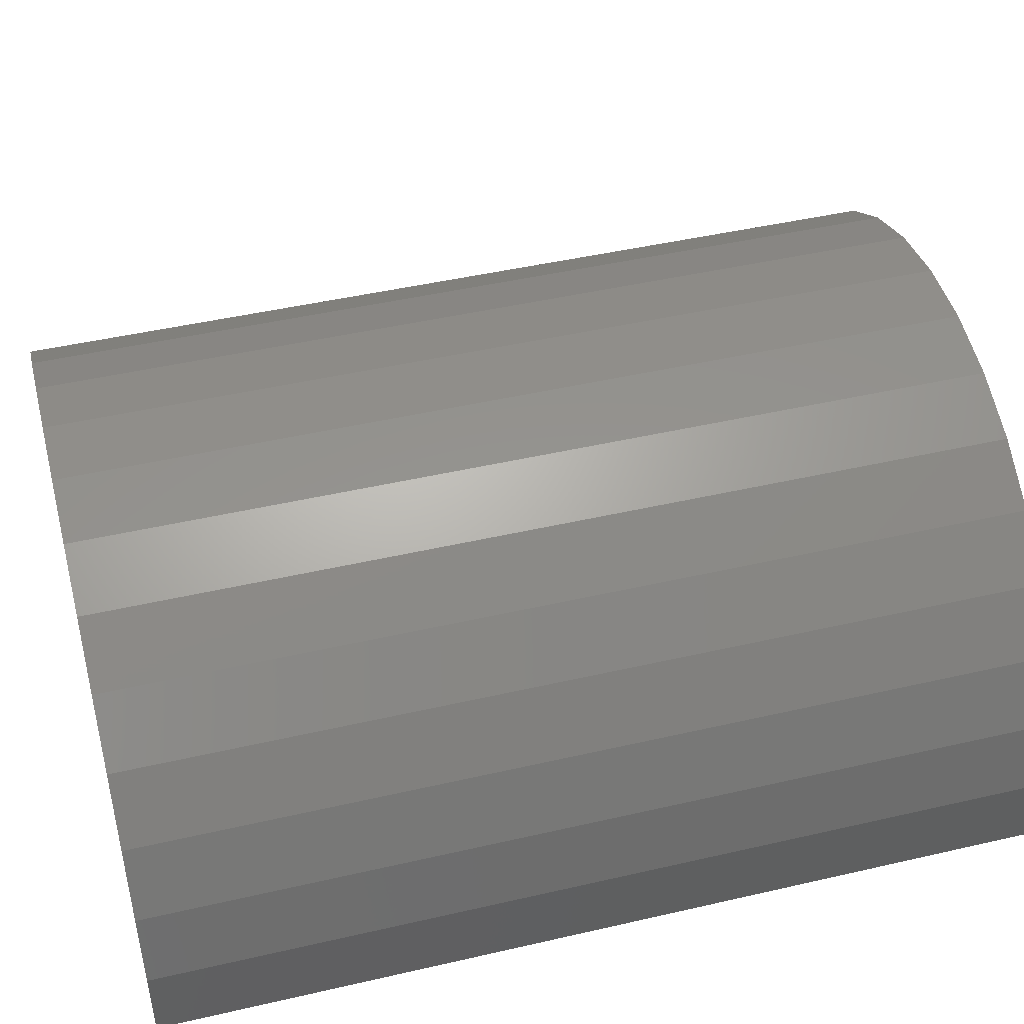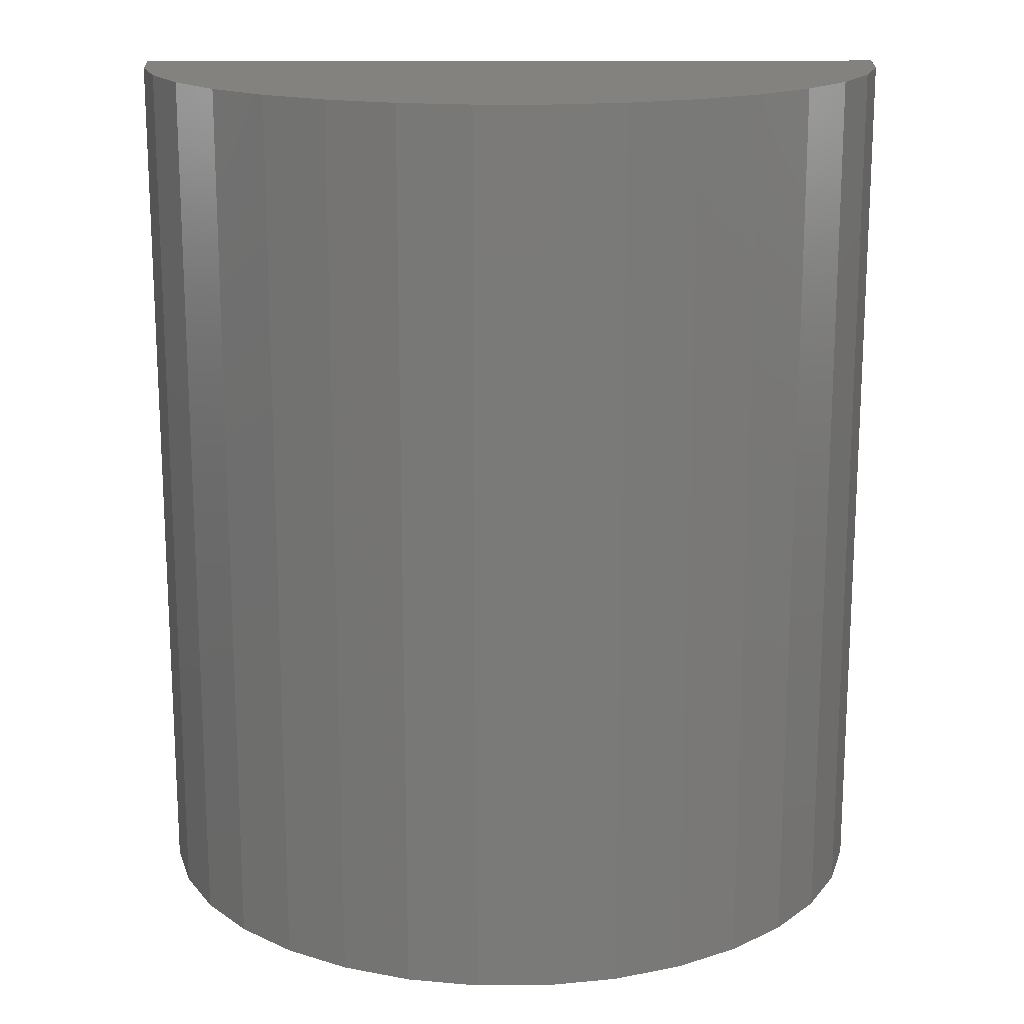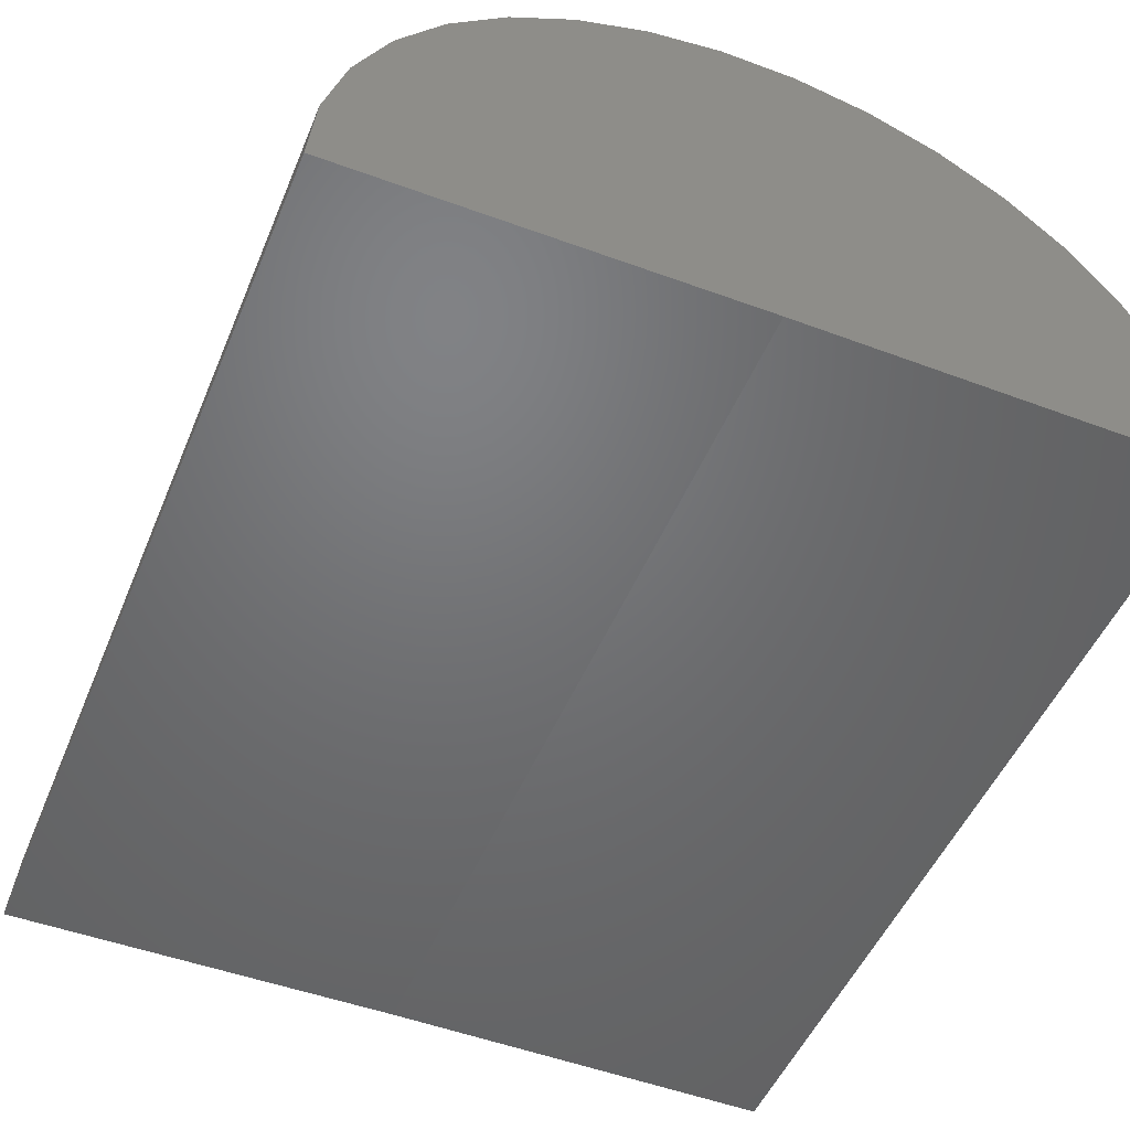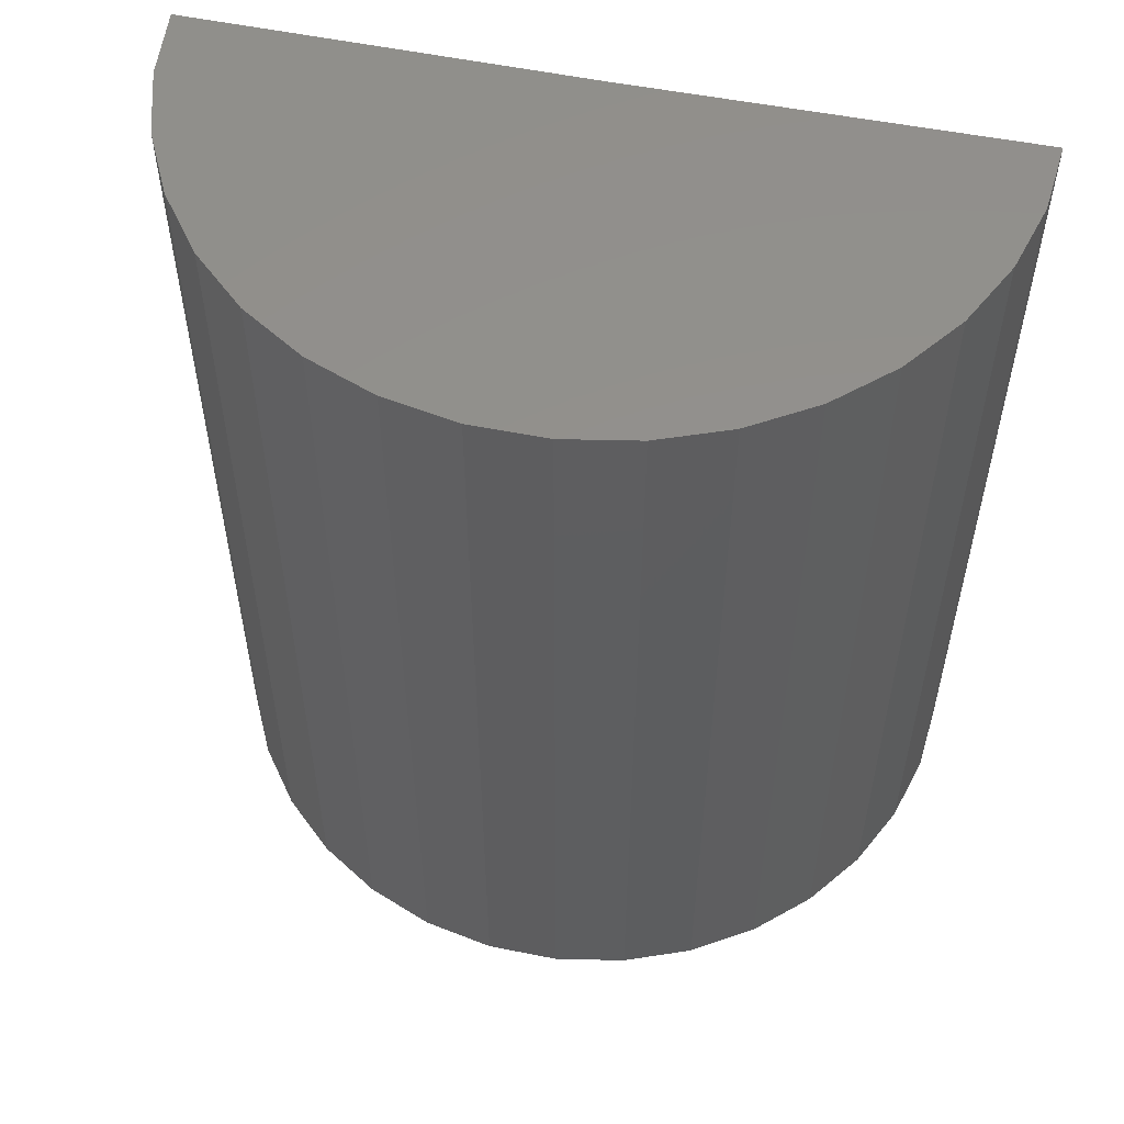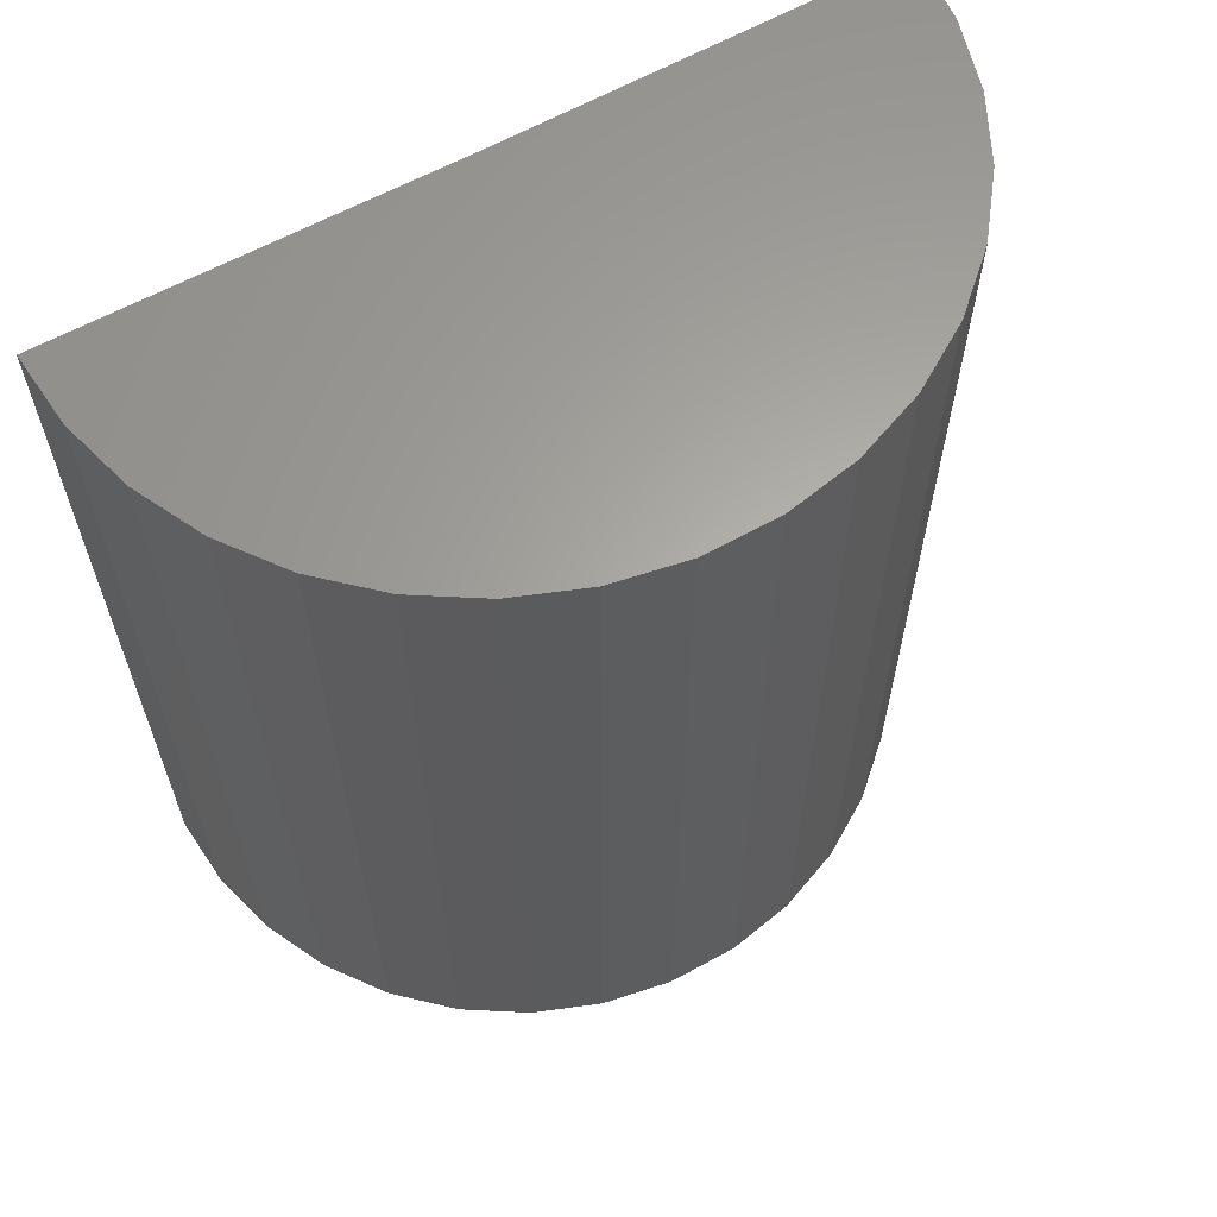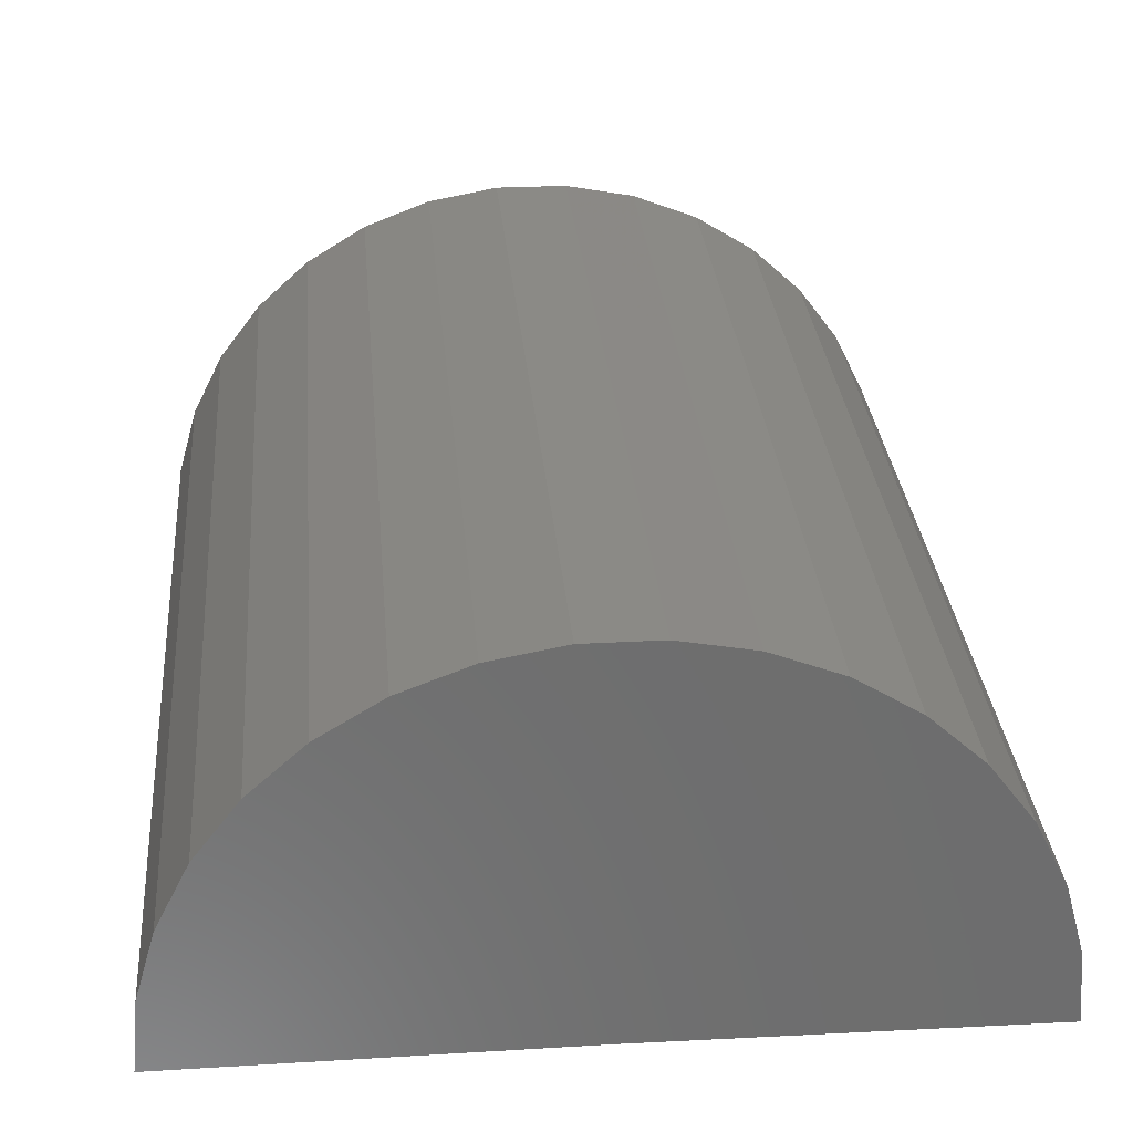
<metadata>
{"format":"stl","ext":"stl","renderer":"f3d","projection":"perspective","resolution":1024,"background":"white","views":[{"elev":46.4,"azim":75.3,"up":"+Z"},{"elev":16.9,"azim":-0.7,"up":"+Y"},{"elev":-49.5,"azim":157.9,"up":"+Z"},{"elev":55.0,"azim":11.6,"up":"+Y"},{"elev":62.9,"azim":-29.4,"up":"+Y"},{"elev":30.3,"azim":175.0,"up":"+Z"}]}
</metadata>
<code>
# stl→obj: 38 verts, 72 faces
v -0.02385 -0.0551 0
v -0.06825 -0.0551 -0.0005471
v -0.02385 0.04729 0
v -0.06825 0.04729 -0.0005471
v 0.02056 -0.0551 0
v 0.02056 0.04729 0
v 0.0198 0.04729 0.008192
v -0.03631 0.04729 0.04262
v -0.02823 0.04729 0.04419
v -0.02001 0.04729 0.04424
v -0.01191 0.04729 0.04277
v -0.04396 0.04729 0.03959
v -0.004227 0.04729 0.03984
v -0.05092 0.04729 0.0352
v 0.002784 0.04729 0.03553
v -0.05695 0.04729 0.02961
v 0.008882 0.04729 0.03001
v -0.06184 0.04729 0.02299
v 0.01386 0.04729 0.02346
v -0.06543 0.04729 0.01559
v 0.01754 0.04729 0.0161
v -0.06759 0.04729 0.007653
v -0.06759 -0.0551 0.007653
v -0.06543 -0.0551 0.01559
v -0.06184 -0.0551 0.02299
v -0.05695 -0.0551 0.02961
v -0.05092 -0.0551 0.0352
v -0.04396 -0.0551 0.03959
v -0.03631 -0.0551 0.04262
v -0.02823 -0.0551 0.04419
v -0.02001 -0.0551 0.04424
v -0.01191 -0.0551 0.04277
v -0.004227 -0.0551 0.03984
v 0.002784 -0.0551 0.03553
v 0.008882 -0.0551 0.03001
v 0.01386 -0.0551 0.02346
v 0.01754 -0.0551 0.0161
v 0.0198 -0.0551 0.008192
f 1 2 3
f 3 2 4
f 1 3 5
f 5 3 6
f 4 7 3
f 7 6 3
f 8 9 10
f 11 8 10
f 12 8 11
f 13 12 11
f 14 12 13
f 15 14 13
f 16 14 15
f 17 16 15
f 18 16 17
f 19 18 17
f 20 18 19
f 21 20 19
f 22 20 21
f 7 22 21
f 22 7 4
f 4 2 22
f 22 2 23
f 22 23 20
f 20 23 24
f 20 24 18
f 18 24 25
f 18 25 16
f 16 25 26
f 16 26 14
f 14 26 27
f 14 27 12
f 12 27 28
f 12 28 8
f 8 28 29
f 8 29 9
f 9 29 30
f 9 30 10
f 10 30 31
f 10 31 11
f 11 31 32
f 11 32 13
f 13 32 33
f 13 33 15
f 15 33 34
f 15 34 17
f 17 34 35
f 17 35 19
f 19 35 36
f 19 36 21
f 21 36 37
f 21 37 7
f 7 37 38
f 7 38 6
f 6 38 5
f 2 38 23
f 2 1 38
f 31 30 29
f 31 29 32
f 32 29 28
f 32 28 33
f 33 28 27
f 33 27 34
f 34 27 26
f 34 26 35
f 35 26 25
f 35 25 36
f 36 25 24
f 36 24 37
f 37 24 23
f 37 23 38
f 1 5 38

</code>
